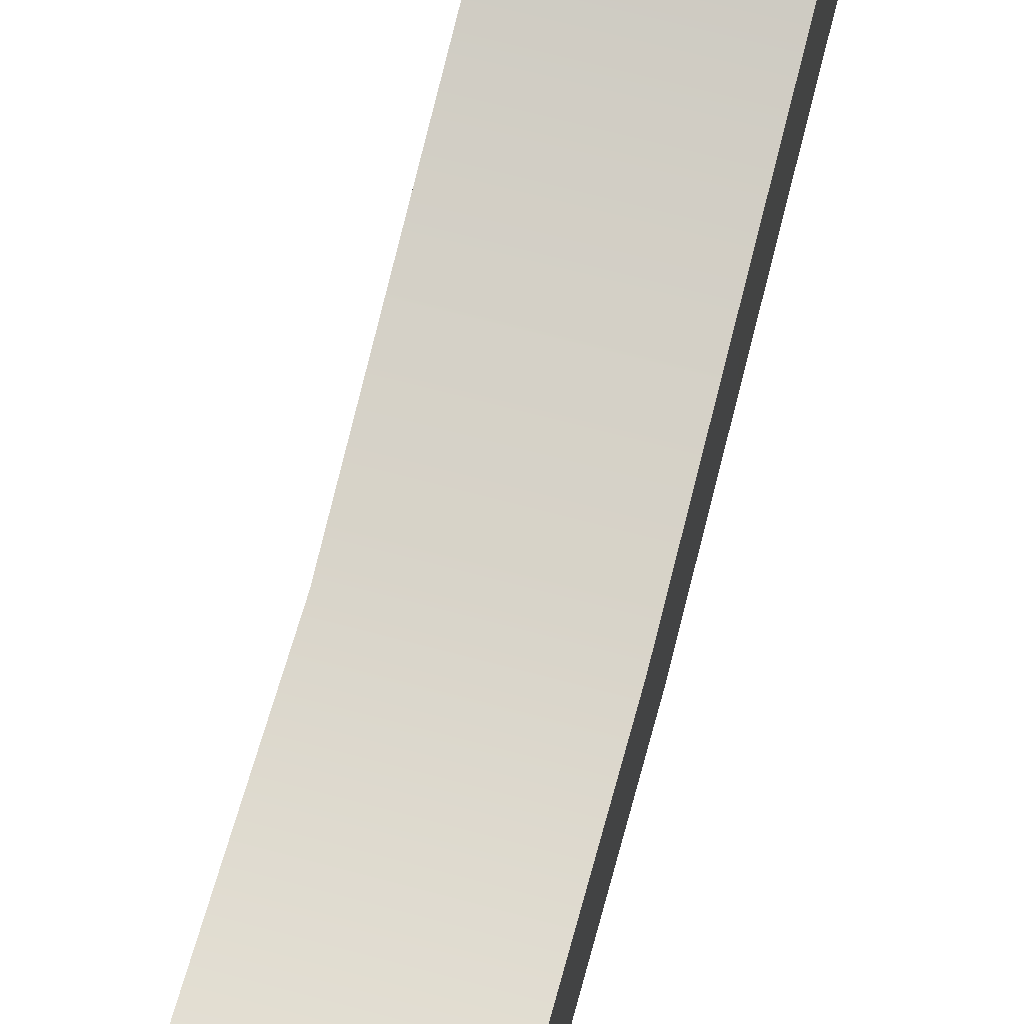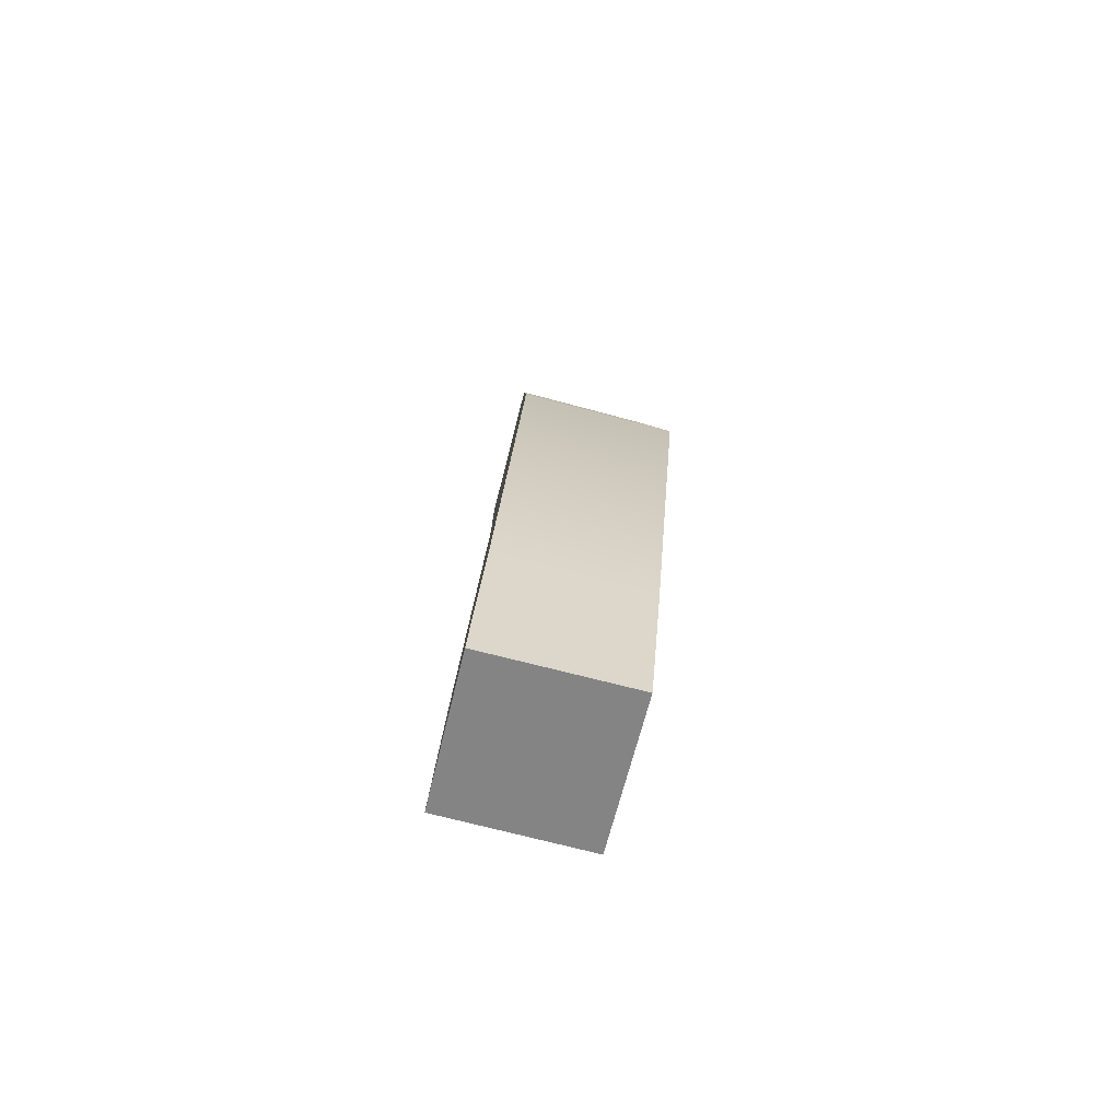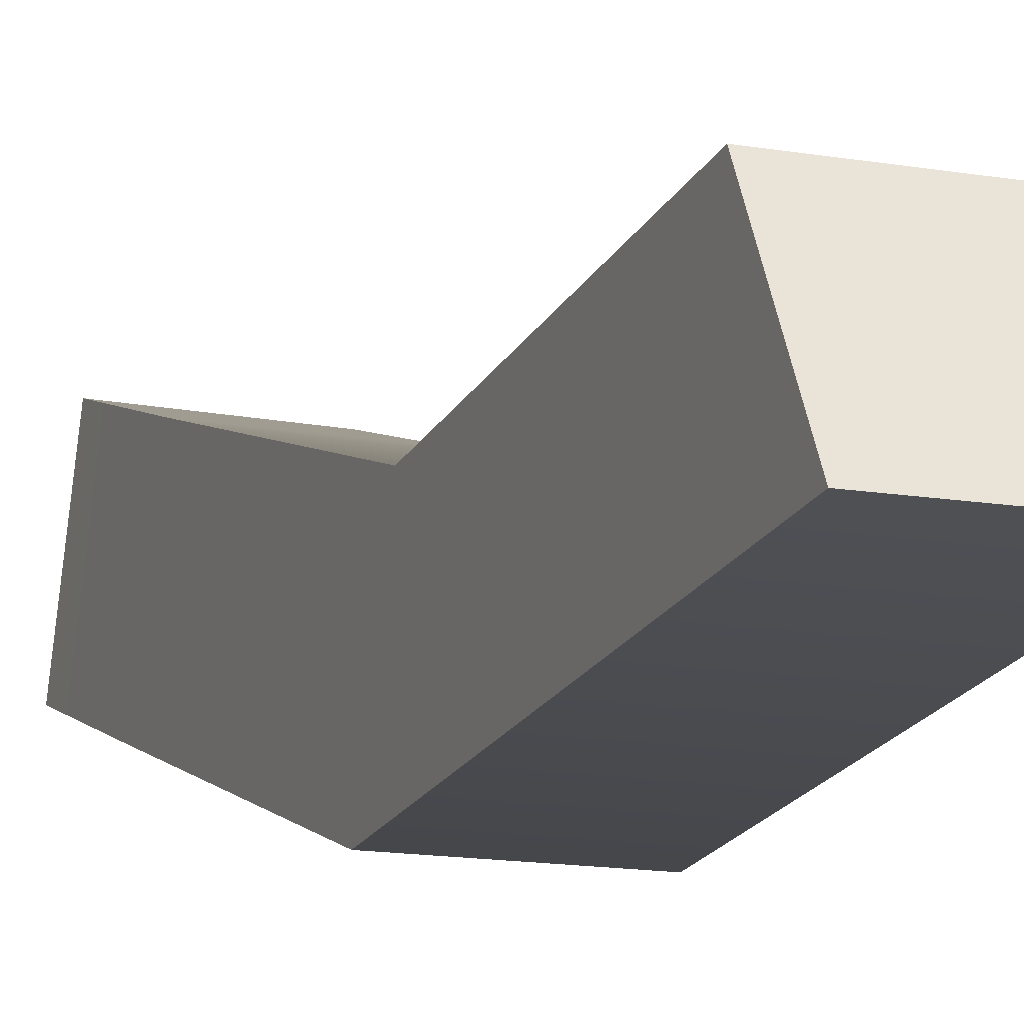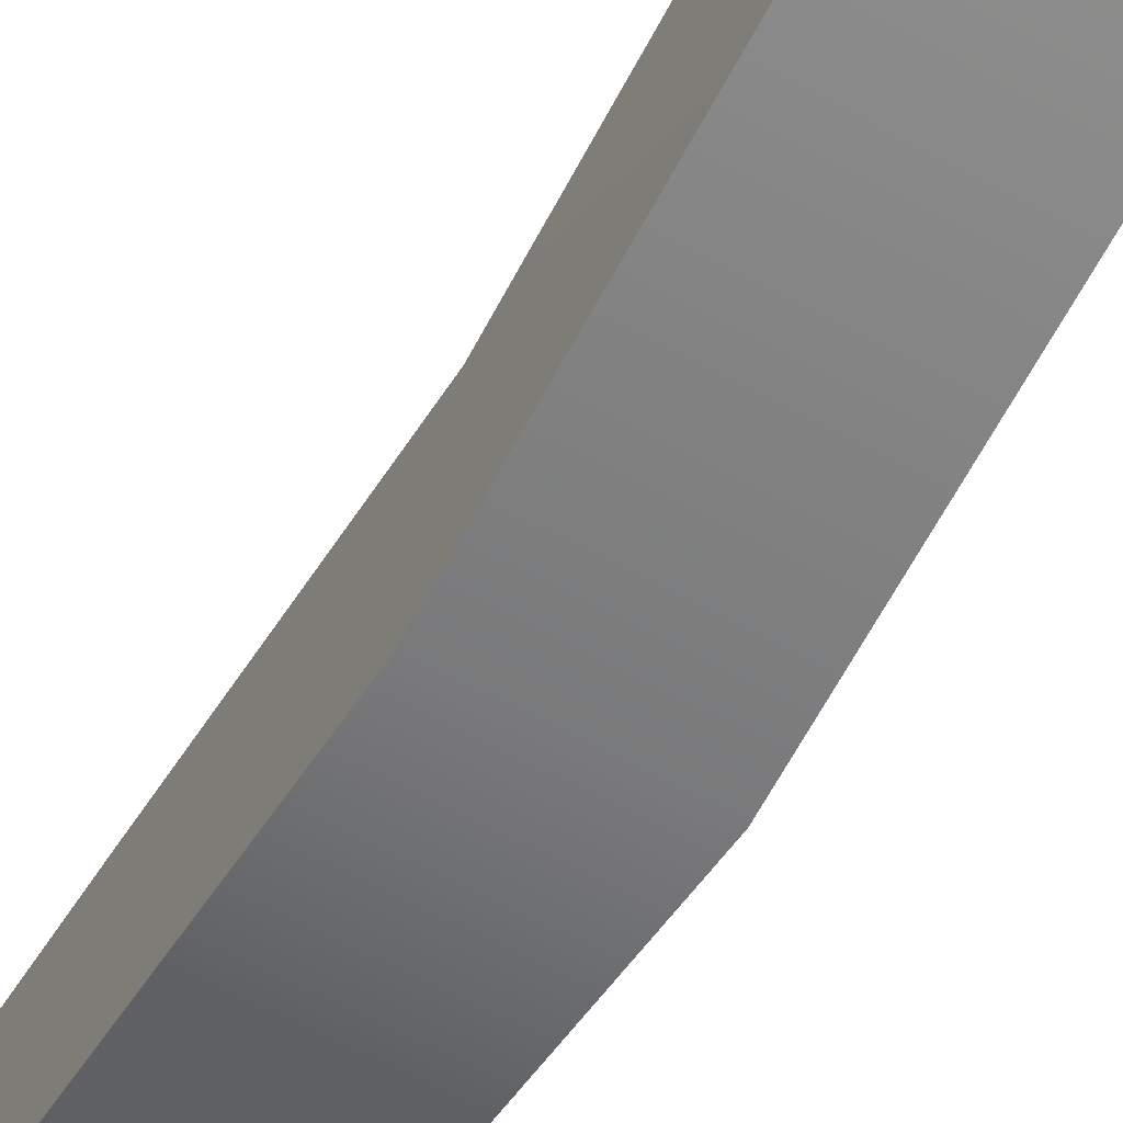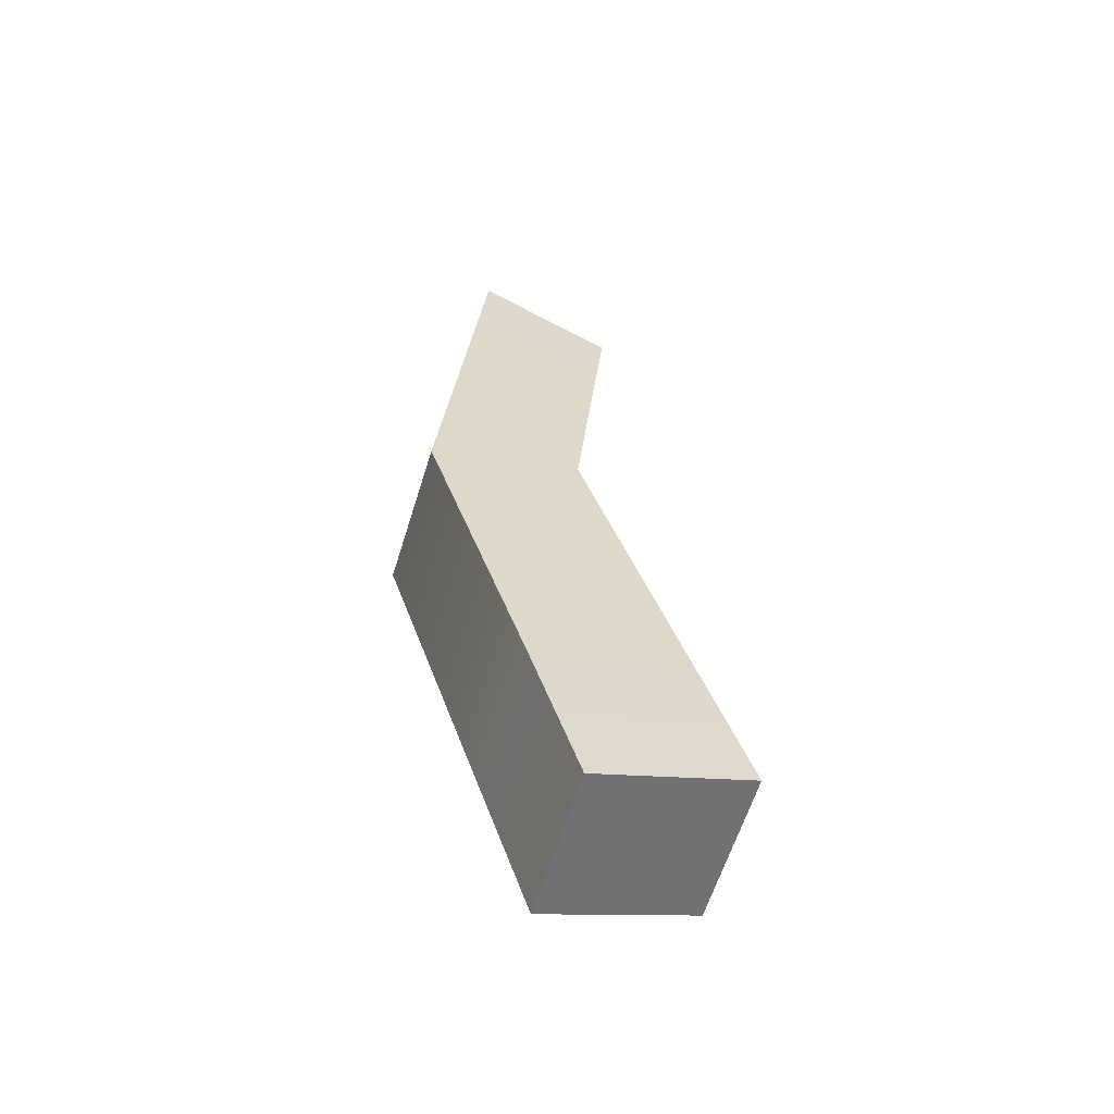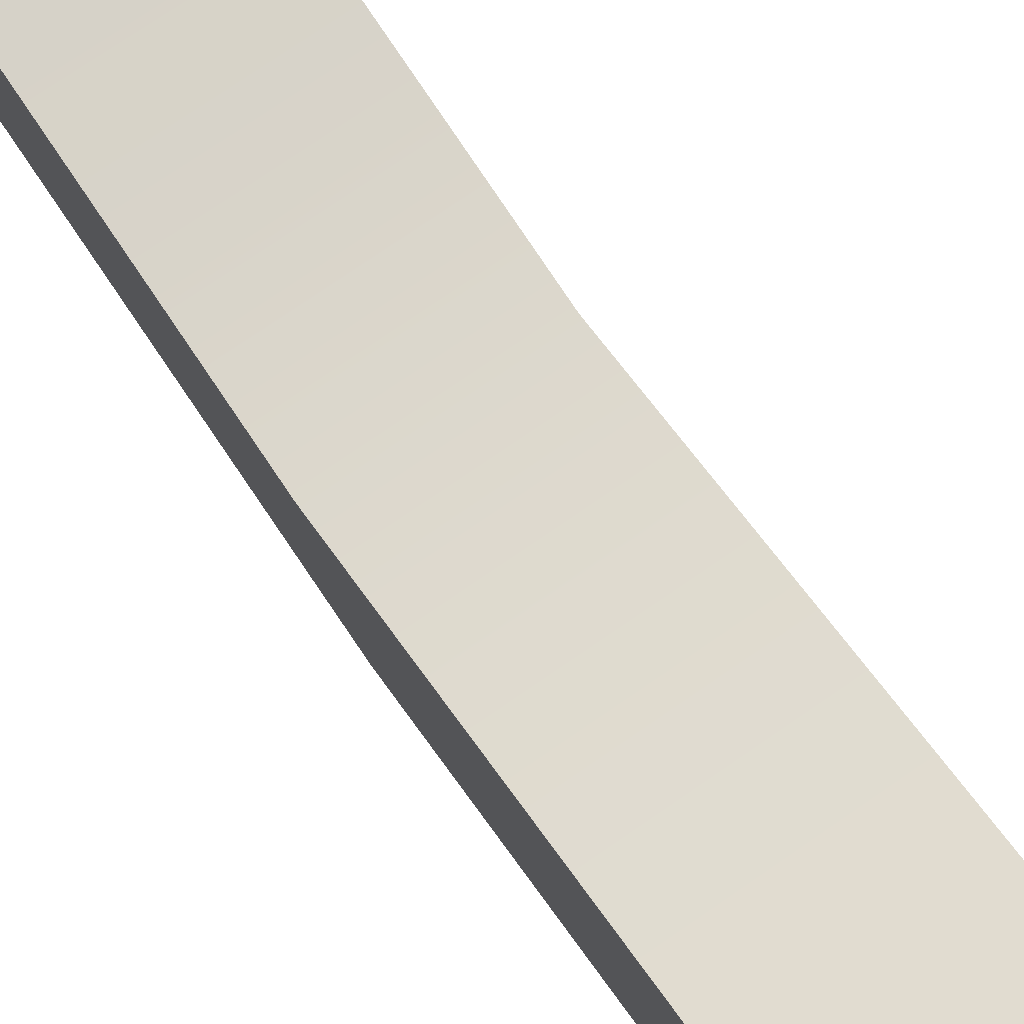
<metadata>
{"format":"obj","ext":"obj","renderer":"f3d","projection":"perspective","resolution":1024,"background":"white","views":[{"elev":68.1,"azim":-165.0,"up":"+Z"},{"elev":-79.5,"azim":165.6,"up":"+Y"},{"elev":-14.4,"azim":158.4,"up":"+Z"},{"elev":-62.1,"azim":151.1,"up":"+Z"},{"elev":-60.4,"azim":-107.3,"up":"+Y"},{"elev":76.7,"azim":-34.5,"up":"+Z"}]}
</metadata>
<code>
g default
v -0.2827 1.971 0.4089
v 0.2828 1.971 0.4089
v -0.2827 3.204 0.009518
v 0.2828 3.204 0.009518
v -0.2827 3.016 -0.5705
v 0.2828 3.016 -0.5705
v -0.2827 1.783 -0.1711
v 0.2828 1.783 -0.1711
v -0.282 4.48 0.1359
v 0.2835 4.476 0.1326
v 0.2821 4.761 -0.4066
v -0.2834 4.764 -0.4033
v -0.2797 1.213 0.01039
v 0.2858 1.215 0.01581
v 0.2798 1.404 0.5954
v -0.2857 1.402 0.59
g pCube7
f 1 2 4 3
f 9 10 11 12
f 5 6 8 7
f 13 14 15 16
f 2 8 6 4
f 7 1 3 5
f 3 4 10 9
f 4 6 11 10
f 6 5 12 11
f 5 3 9 12
f 7 8 14 13
f 8 2 15 14
f 2 1 16 15
f 1 7 13 16

</code>
